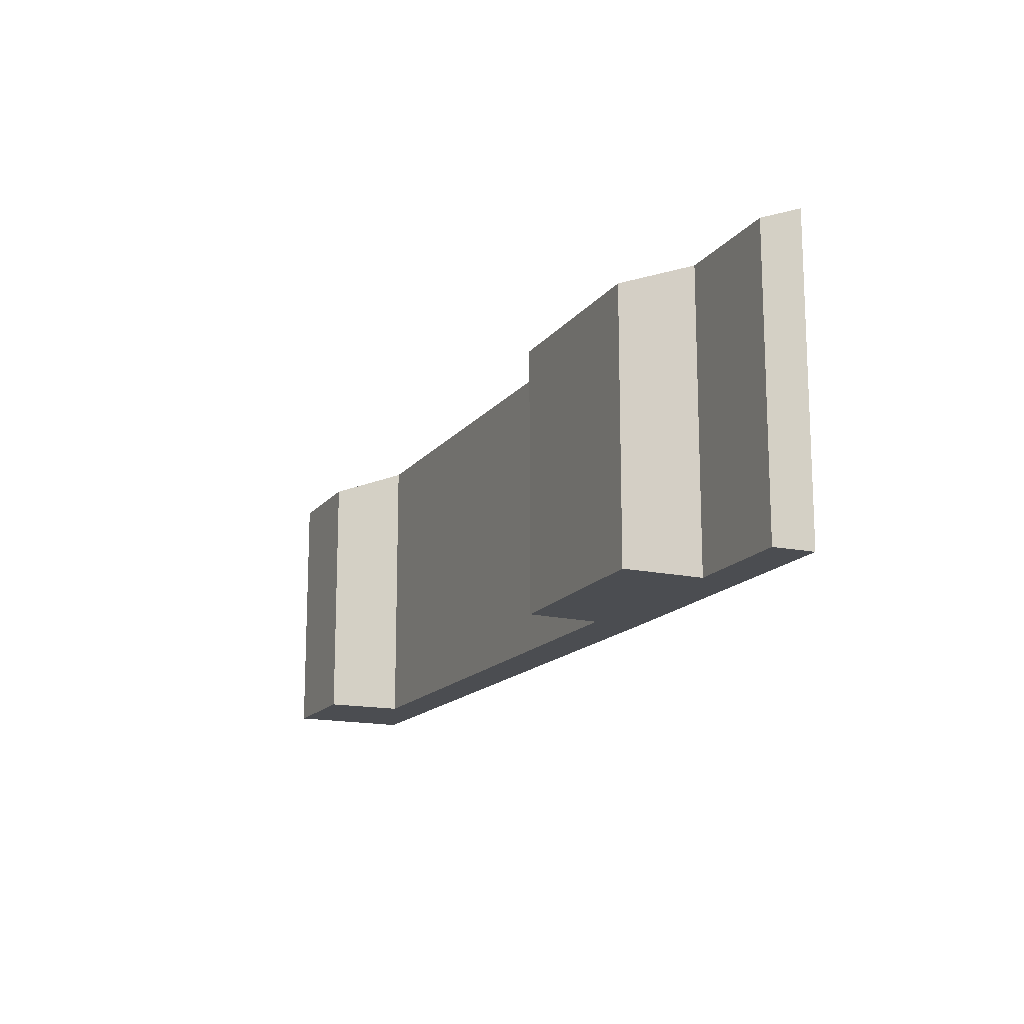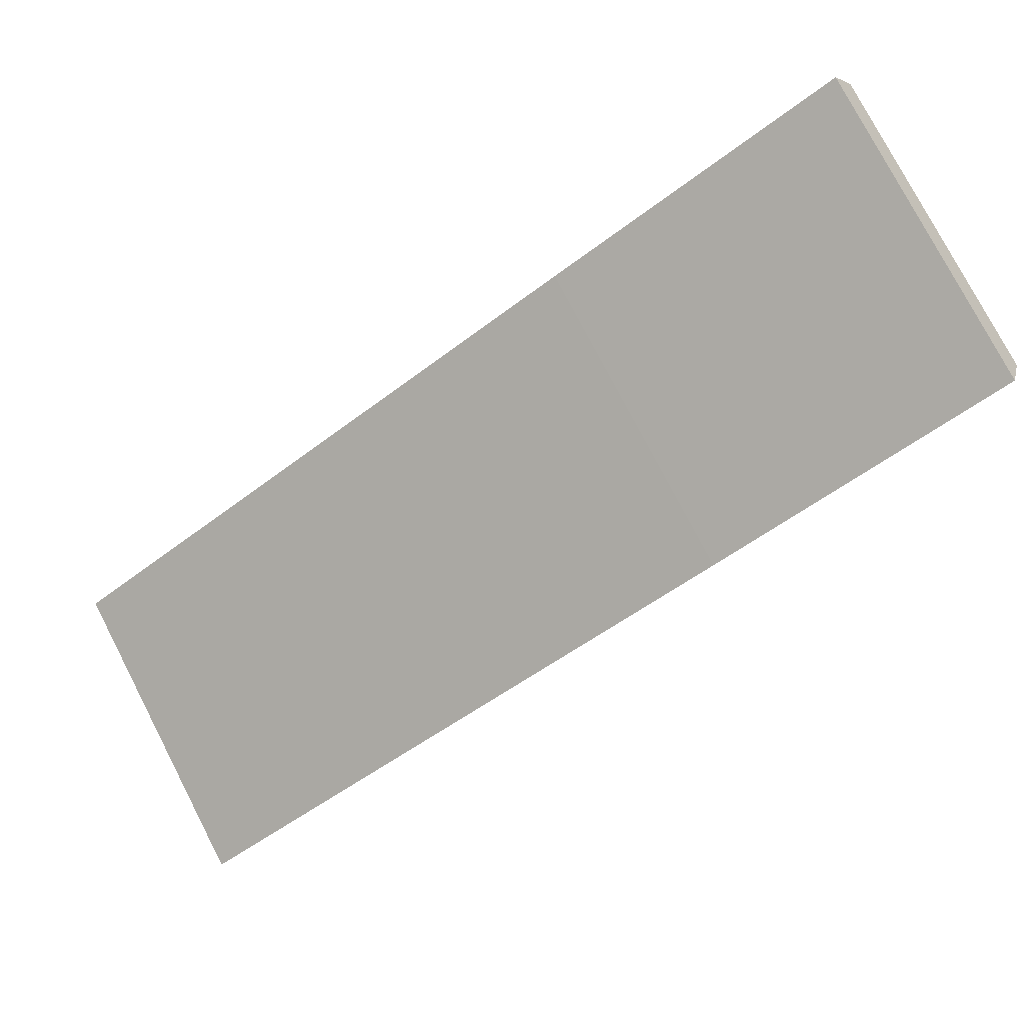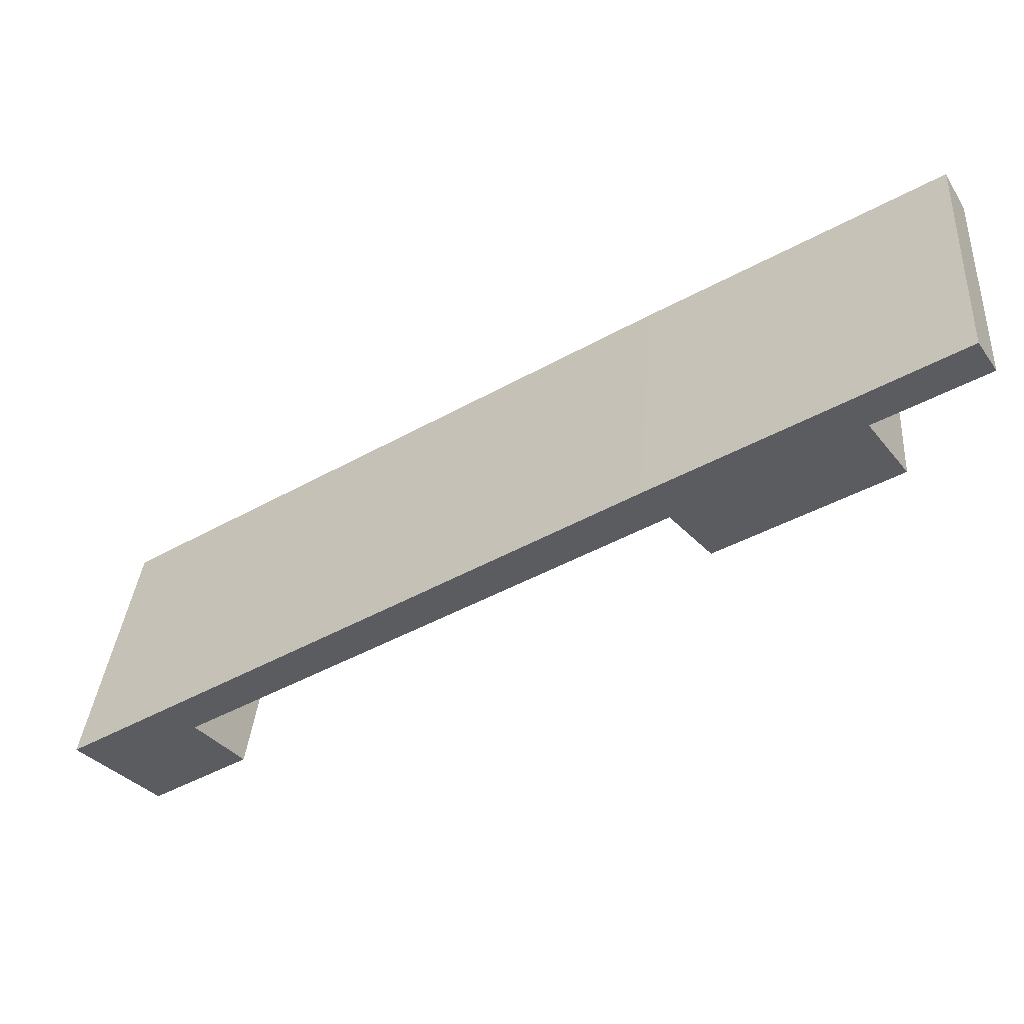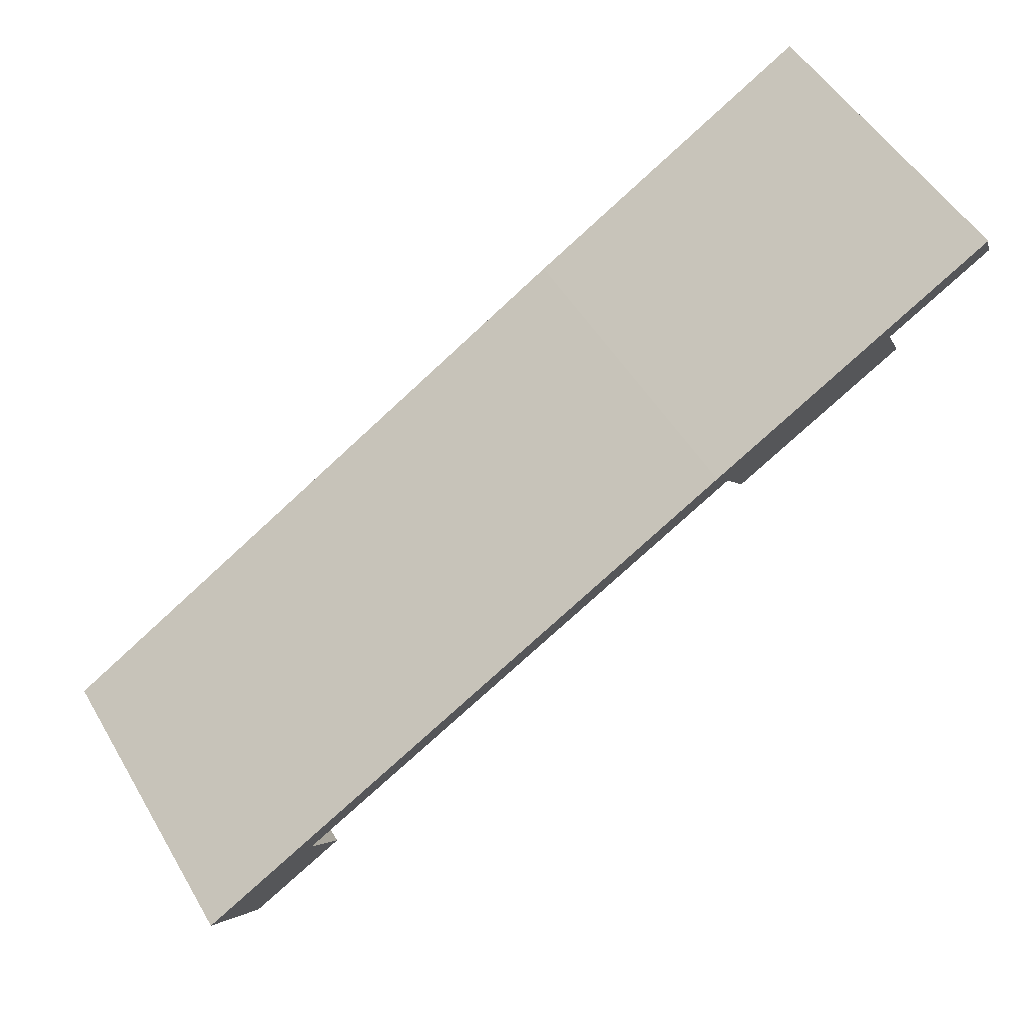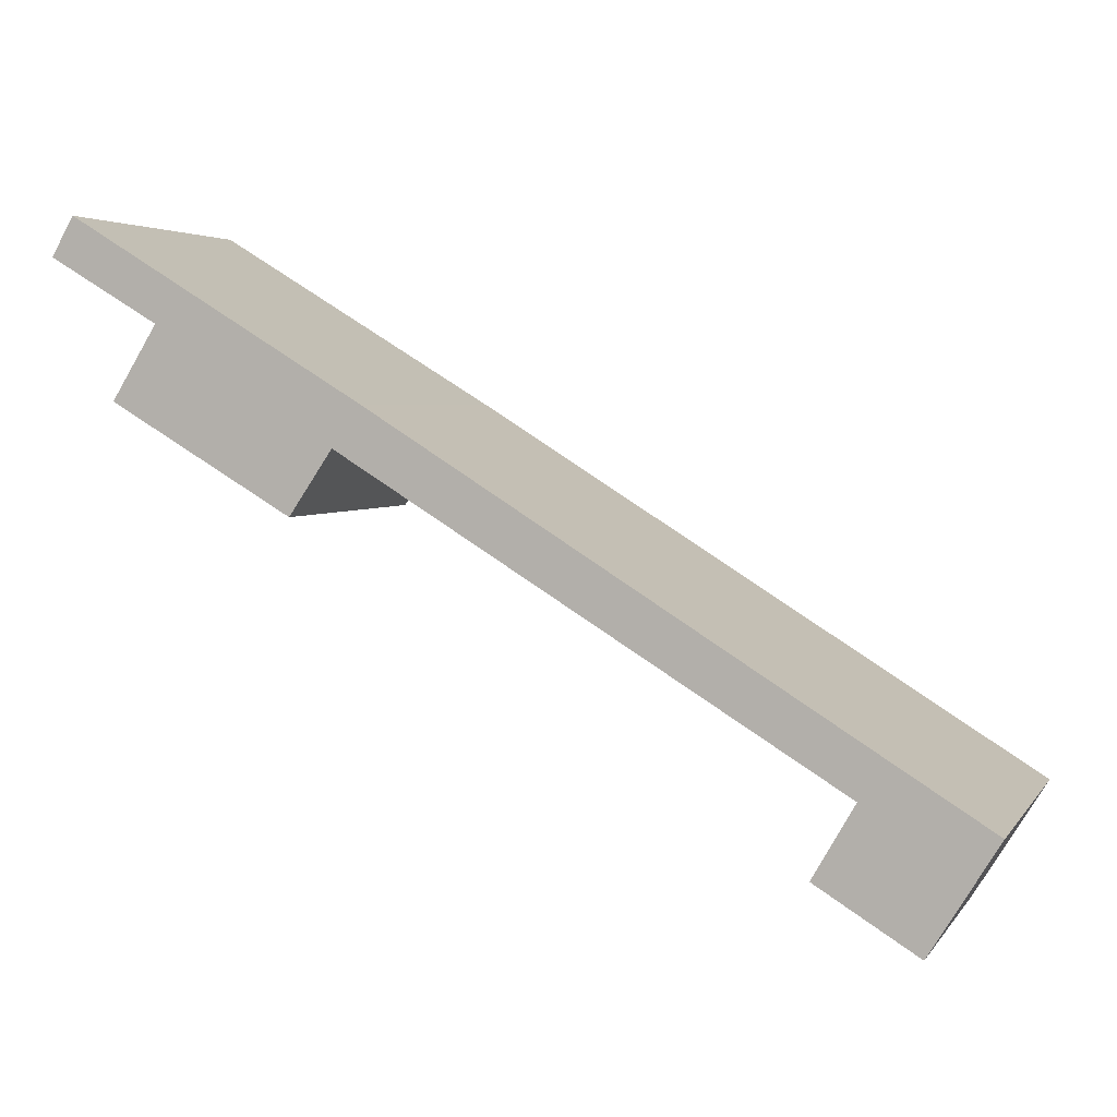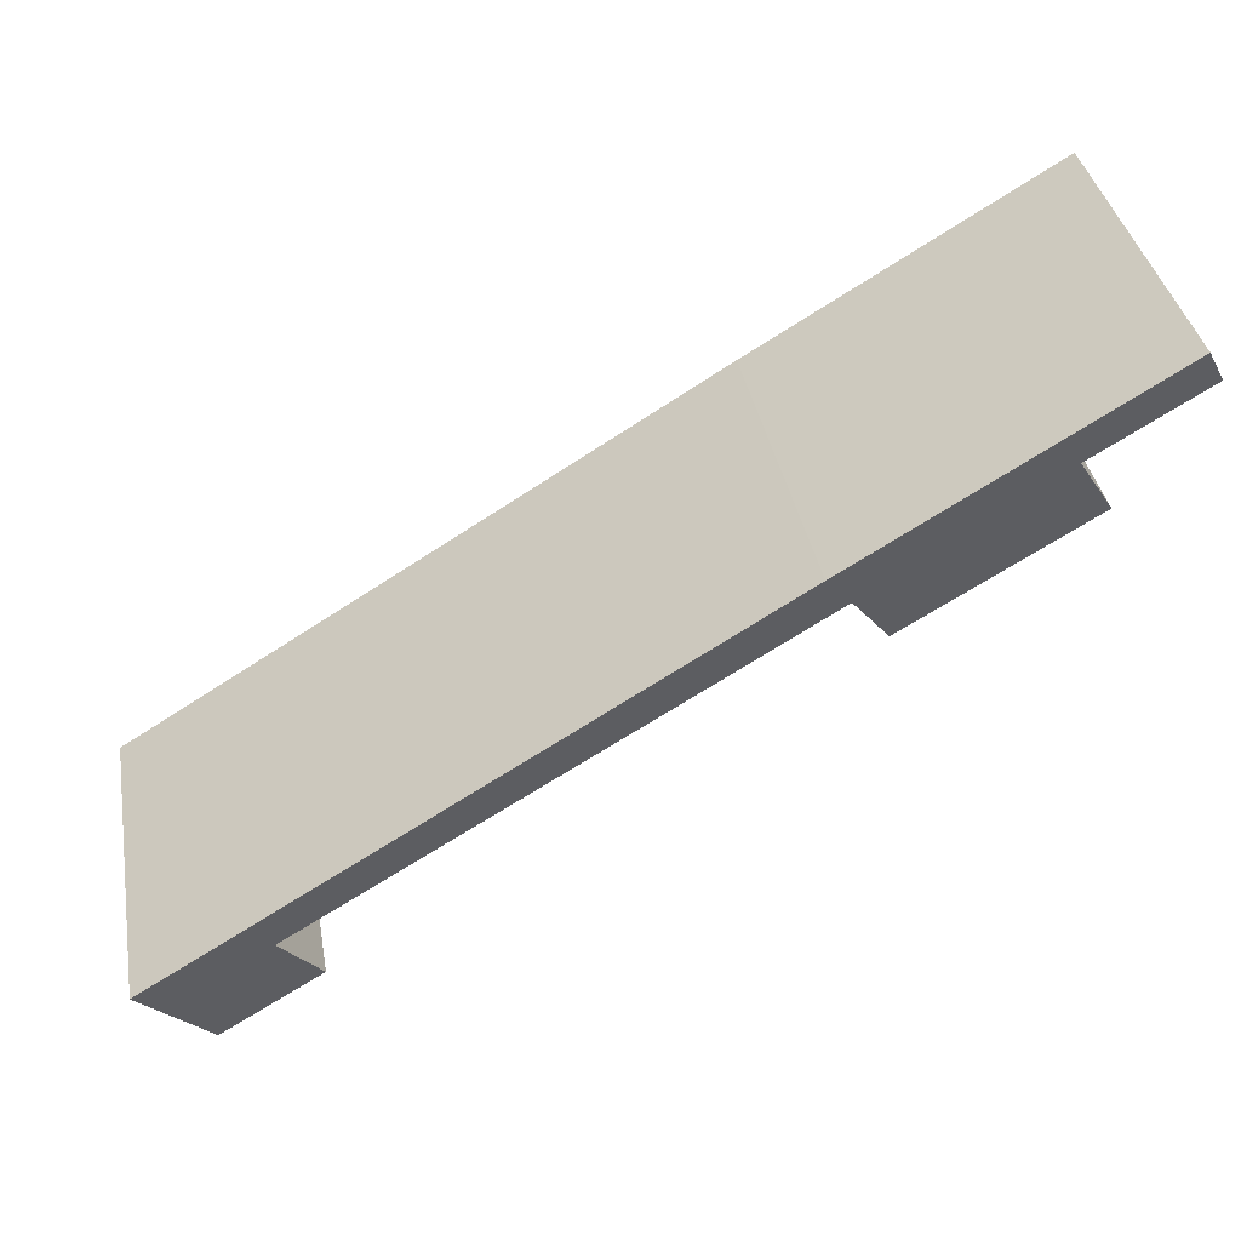
<metadata>
{"format":"obj","ext":"obj","renderer":"f3d","projection":"perspective","resolution":1024,"background":"white","views":[{"elev":-15.6,"azim":-82.9,"up":"+Y"},{"elev":77.5,"azim":152.6,"up":"+Z"},{"elev":35.5,"azim":-175.5,"up":"+Z"},{"elev":51.3,"azim":150.1,"up":"+Z"},{"elev":3.7,"azim":18.3,"up":"+Z"},{"elev":37.6,"azim":169.9,"up":"+Z"}]}
</metadata>
<code>
v  0.464 6.854 0.794
v  2.231 6.511 -1.323
v  0 6.492 3.975e-16
v  6.511 6.876 -2.879
v  5.921 6.477 -3.705
v  5.03 5.854 -5.016
v  15.99 6.487 -9.901
v  16.49 6.857 -9.108
v  17.2 5.818 -12.65
v  15.14 5.817 -11.38
v  18.58 6.854 -10.41
v  1.302 5.818 -2.817
v  15.99 6.063e-16 -9.901
v  15.14 6.966e-16 -11.38
v  2.231 8.101e-17 -1.323
v  1.302 1.725e-16 -2.817
v  0.464 -4.862e-17 0.794
v  0 0 0
v  5.921 2.269e-16 -3.705
v  5.03 3.071e-16 -5.016
v  17.2 7.745e-16 -12.65
v  18.58 6.373e-16 -10.41
v  6.511 1.763e-16 -2.879
v  16.49 5.577e-16 -9.108
g defaultobject
f 1 2 3
f 2 1 4
f 2 4 5
f 2 5 6
f 5 4 7
f 7 4 8
f 7 9 10
f 9 7 8
f 9 8 11
f 6 12 2
f 10 13 7
f 13 10 14
f 12 15 2
f 15 12 16
f 3 17 1
f 17 3 18
f 13 5 7
f 5 13 19
f 20 12 6
f 12 20 16
f 15 3 2
f 3 15 18
f 21 10 9
f 10 21 14
f 19 6 5
f 6 19 20
f 22 9 11
f 9 22 21
f 17 4 1
f 4 17 23
f 4 23 8
f 8 23 24
f 8 24 11
f 11 24 22
f 18 23 17
f 23 18 15
f 23 15 16
f 23 16 19
f 19 16 20
f 23 19 13
f 23 13 24
f 24 13 14
f 24 14 22
f 22 14 21

</code>
